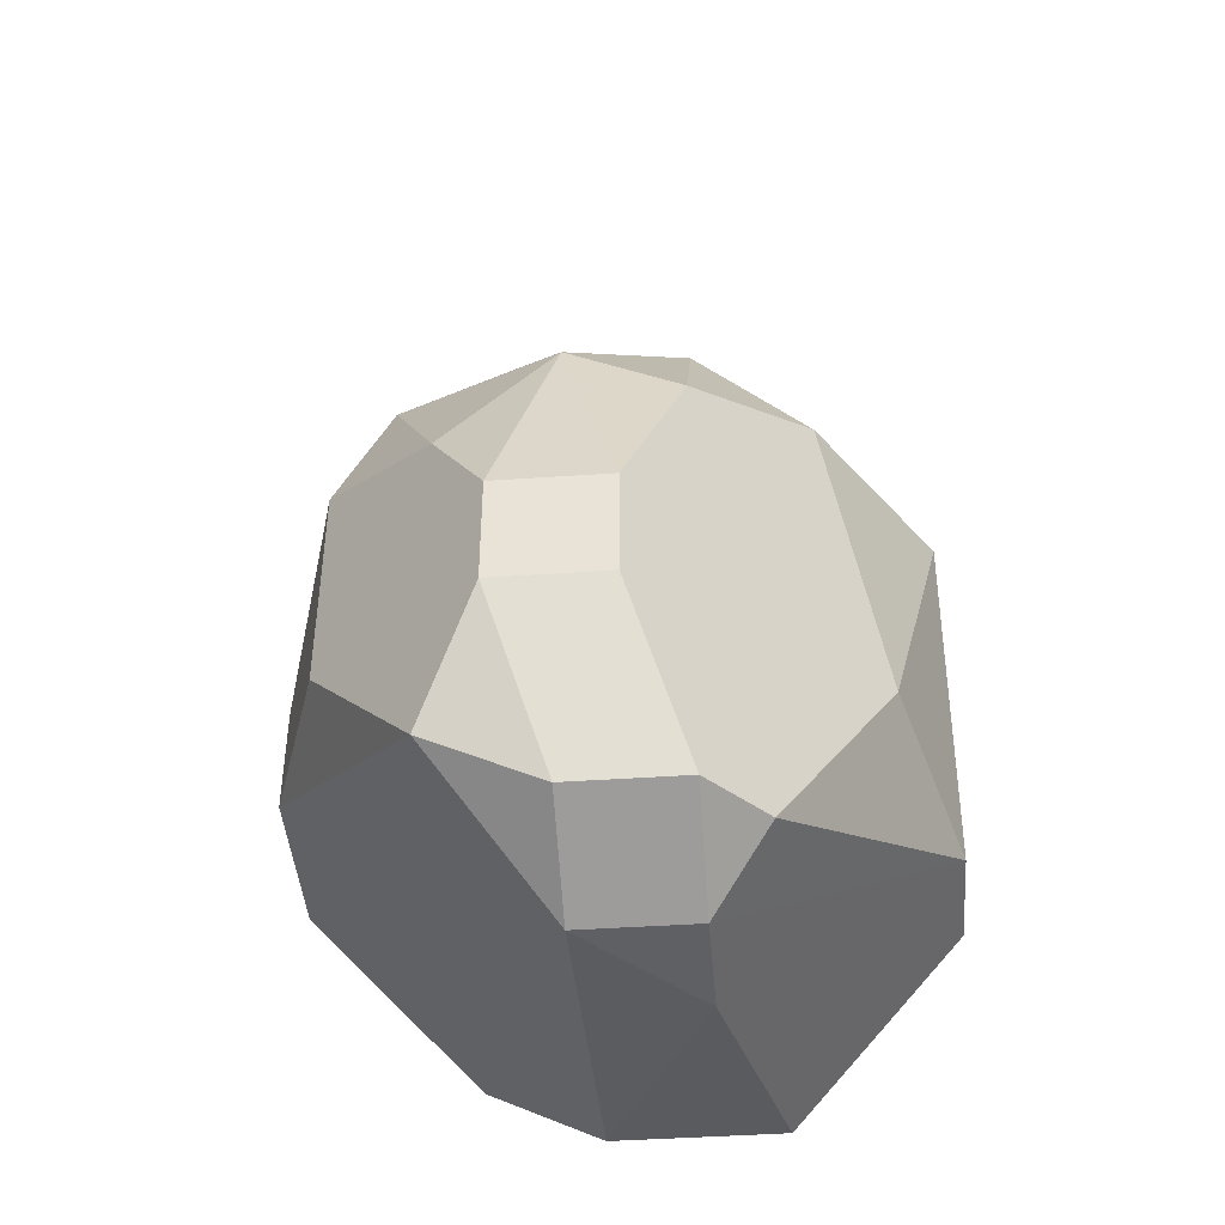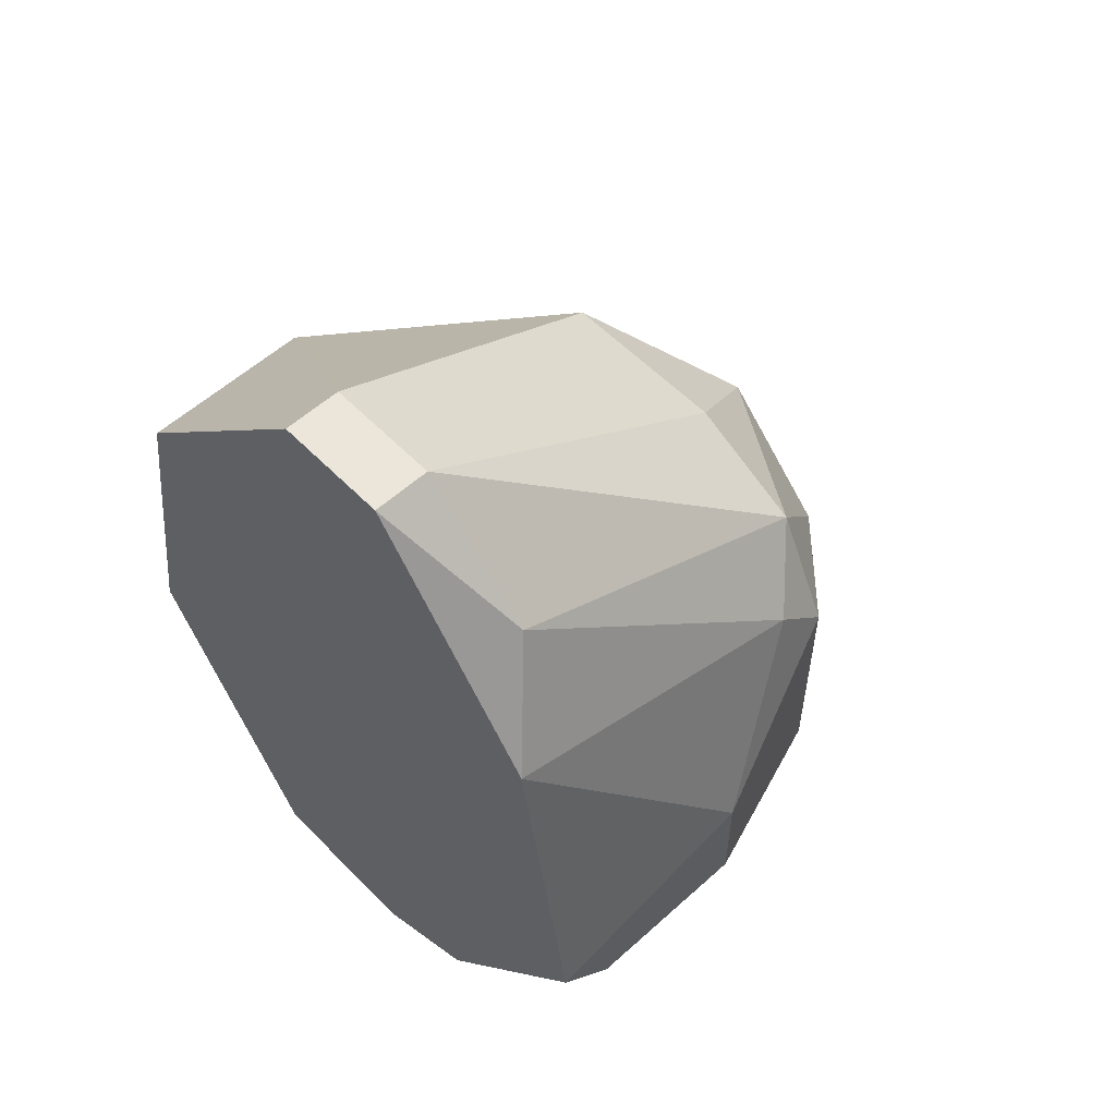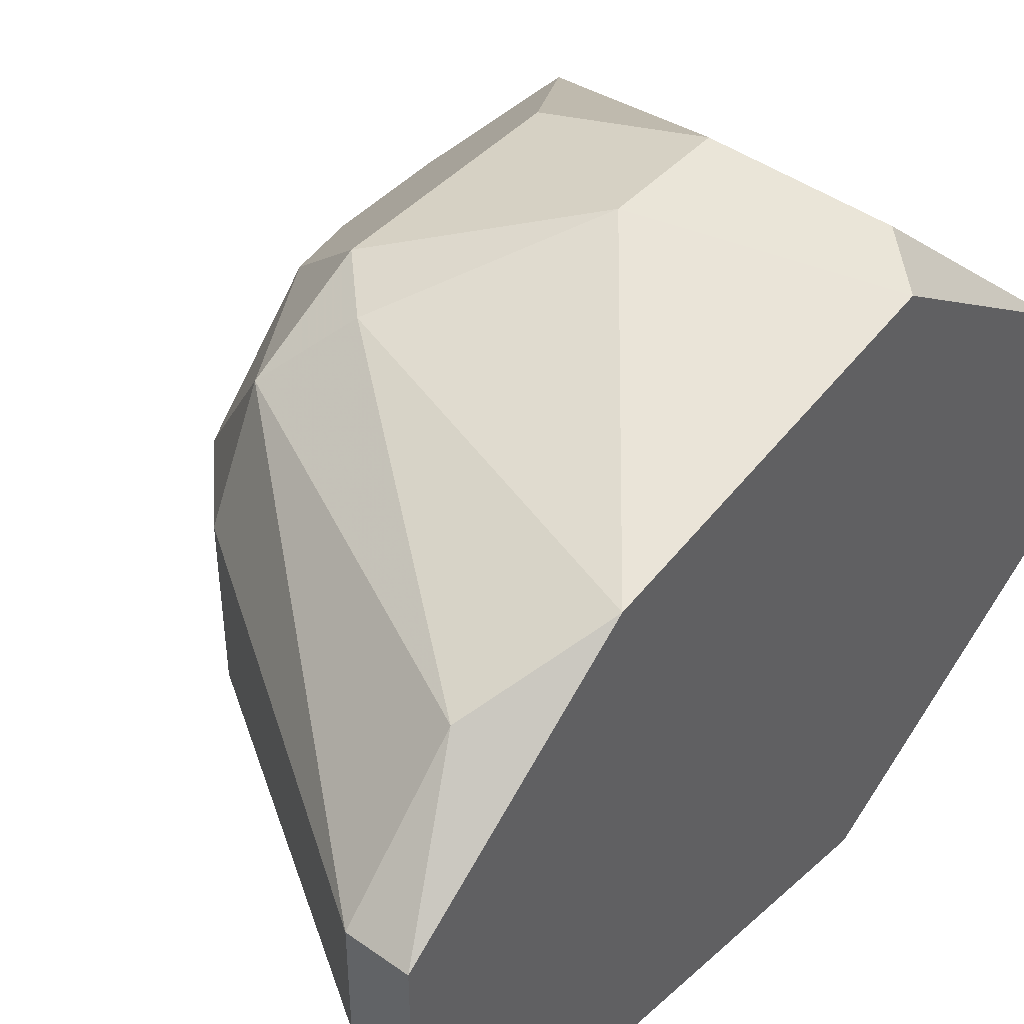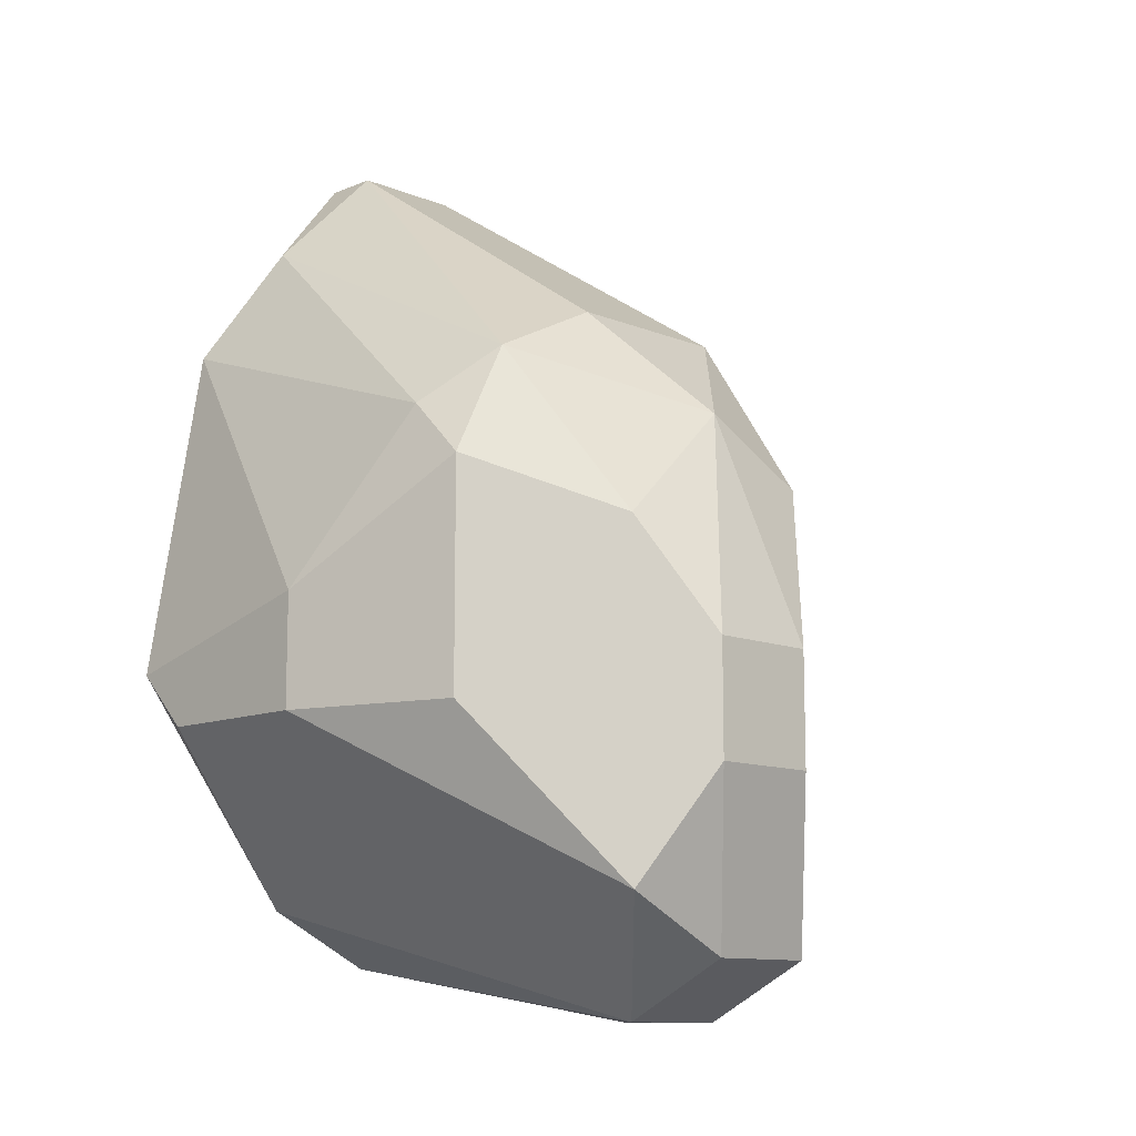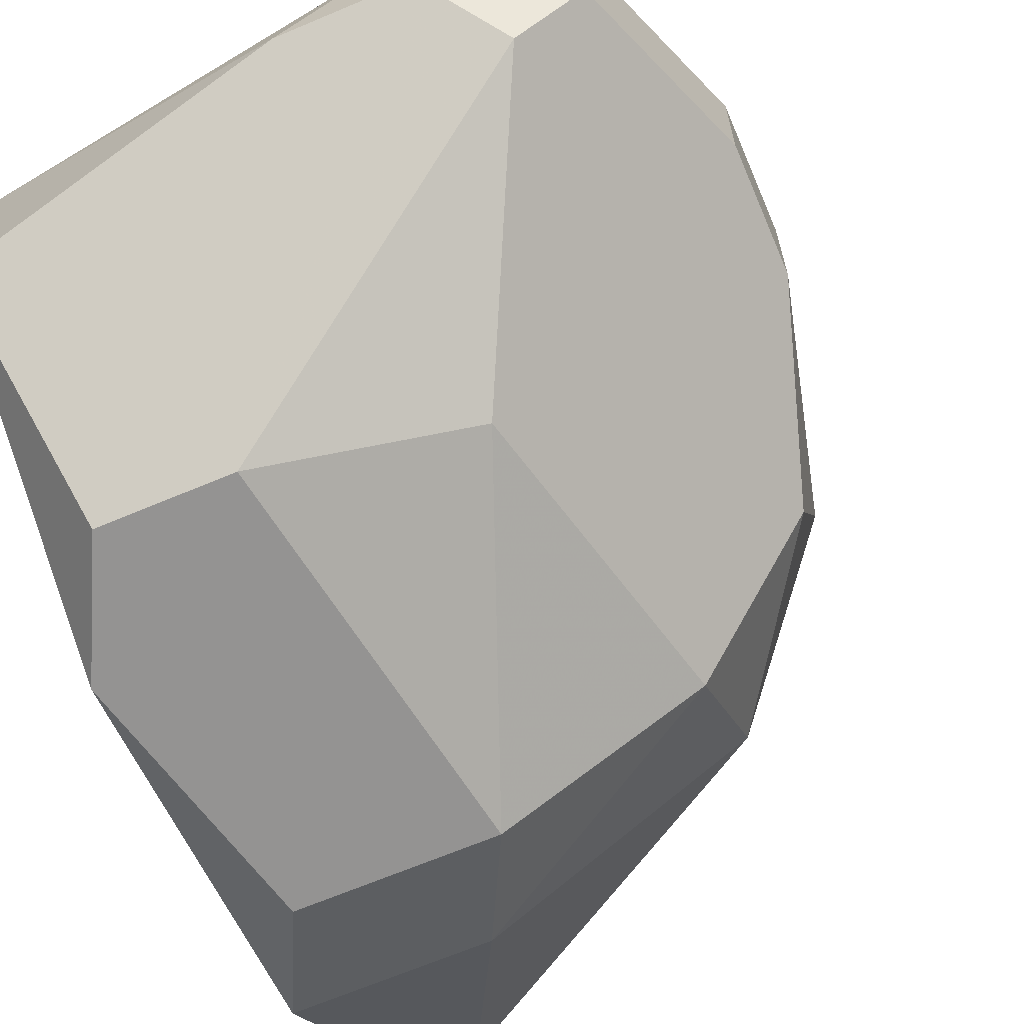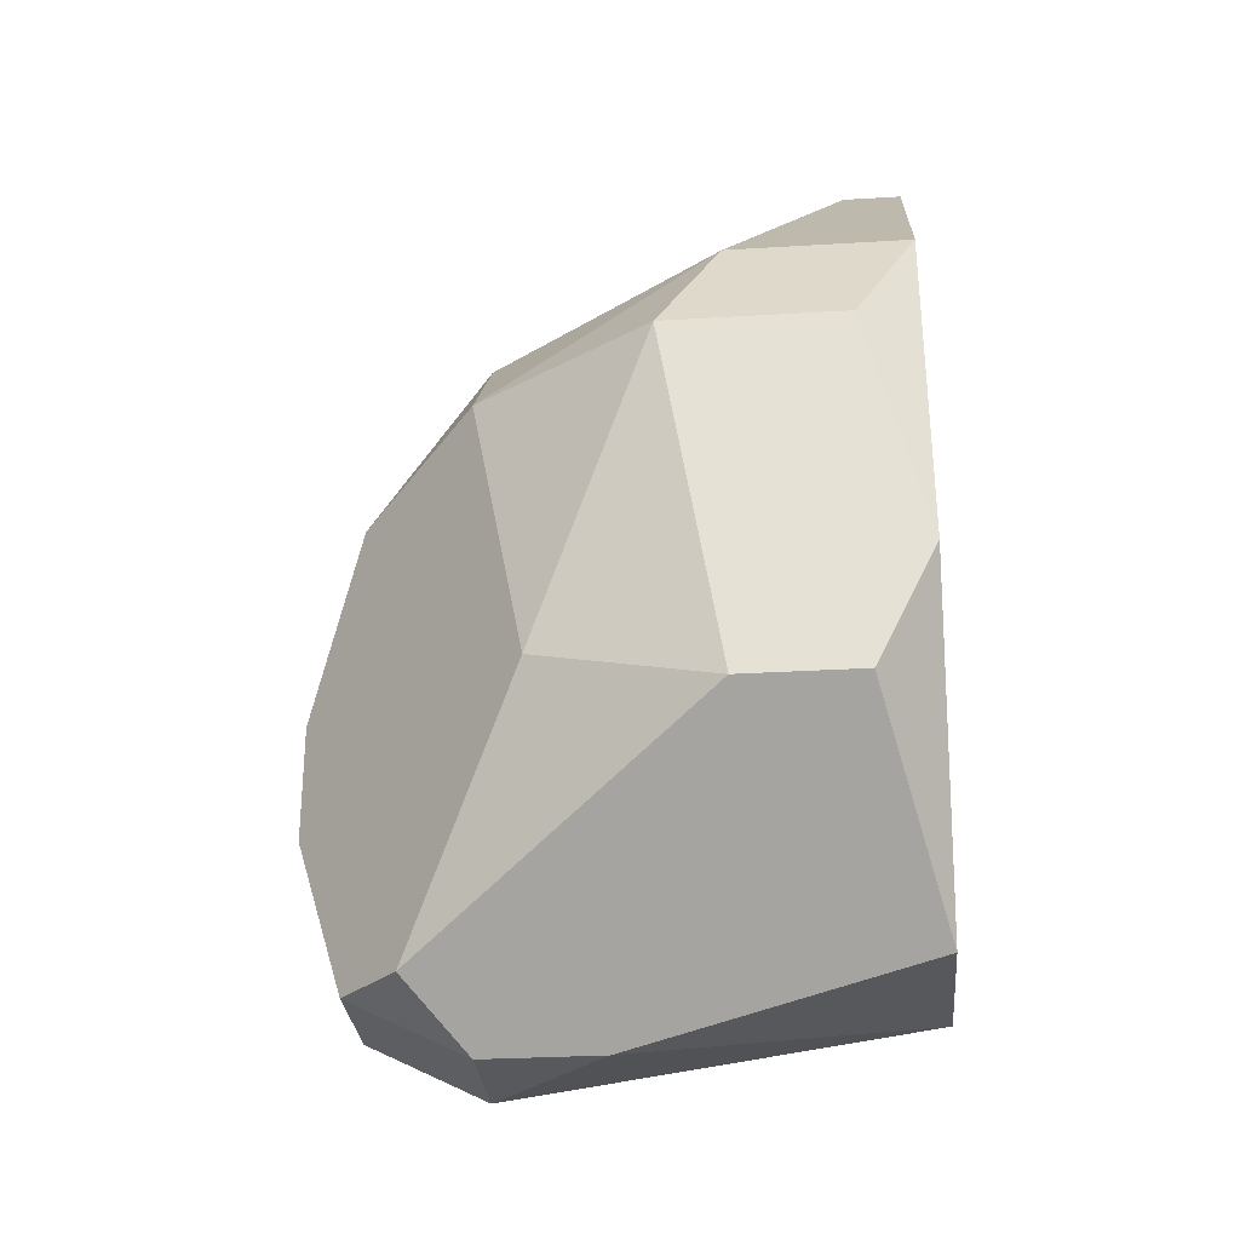
<metadata>
{"format":"obj","ext":"obj","renderer":"f3d","projection":"perspective","resolution":1024,"background":"white","views":[{"elev":-43.9,"azim":94.6,"up":"+Y"},{"elev":56.3,"azim":-43.3,"up":"+Y"},{"elev":44.6,"azim":-140.5,"up":"+Z"},{"elev":-11.3,"azim":45.4,"up":"+Y"},{"elev":-66.8,"azim":23.0,"up":"+Z"},{"elev":-29.1,"azim":-174.8,"up":"+Y"}]}
</metadata>
<code>
v 0.06176 0.02285 0.001501
v 0.06176 0.02285 0.007251
v 0.06176 -0.000156 0.001501
v 0.06176 -0.000156 0.005332
v 0.06176 0.01901 -0.002332
v 0.06176 0.02093 0.01108
v 0.06176 0.00943 0.013
v 0.06176 0.01709 0.013
v 0.05601 0.01901 -0.006167
v 0.05601 0.01327 0.01492
v 0.05601 0.00943 0.01492
v 0.05984 0.01901 0.013
v 0.05984 0.00943 -0.004248
v 0.0541 0.02285 -0.004248
v 0.0541 0.007512 -0.006167
v 0.06559 0.01901 0.005332
v 0.06559 0.001763 0.001501
v 0.06559 0.001763 0.005332
v 0.06559 0.01518 0.009167
v 0.06559 0.003678 0.009167
v 0.06559 0.01709 0.001501
v 0.06368 0.001763 -0.000415
v 0.06751 0.01135 0.003418
v 0.06751 0.01135 0.007251
v 0.06751 0.007512 0.003418
v 0.06751 0.007512 0.007251
v 0.05026 0.03052 0.003418
v 0.05026 0.03052 0.007251
v 0.05026 0.01901 -0.006167
v 0.05026 0.007512 -0.006167
v 0.05026 0.00943 0.01492
v 0.05026 0.02668 0.01108
v 0.05793 -0.000156 0.001501
v 0.04834 0.02285 0.013
v 0.04834 0.02285 -0.004248
v 0.04834 0.01135 -0.006167
v 0.04834 0.01135 0.01492
v 0.04834 0.03052 0.003418
v 0.04834 0.03052 0.007251
v 0.04834 0.001763 0.005332
v 0.04834 0.001763 -0.000415
v 0.04834 0.003678 0.009167
f 26 20 18
f 39 36 42
f 42 36 41
f 42 4 20
f 39 42 37
f 36 9 15
f 36 39 35
f 37 10 34
f 39 37 34
f 8 10 11
f 42 20 11
f 10 37 11
f 22 15 13
f 15 9 13
f 17 22 13
f 1 27 2
f 21 1 16
f 1 2 16
f 2 6 16
f 9 35 14
f 27 1 14
f 35 27 14
f 39 34 32
f 21 17 5
f 1 21 5
f 13 9 5
f 17 13 5
f 9 14 5
f 14 1 5
f 27 39 28
f 6 2 28
f 2 27 28
f 39 32 28
f 32 6 28
f 17 21 25
f 4 42 40
f 42 41 40
f 40 41 33
f 4 40 33
f 24 8 7
f 8 11 7
f 11 20 7
f 41 36 30
f 36 15 30
f 33 41 30
f 15 33 30
f 9 36 29
f 36 35 29
f 35 9 29
f 10 8 12
f 34 10 12
f 8 6 12
f 32 34 12
f 6 32 12
f 37 42 31
f 42 11 31
f 11 37 31
f 35 39 38
f 39 27 38
f 27 35 38
f 6 8 19
f 8 24 19
f 24 16 19
f 16 6 19
f 17 4 3
f 22 17 3
f 15 22 3
f 4 33 3
f 33 15 3
f 17 25 26
f 25 24 26
f 24 7 26
f 7 20 26
f 21 16 23
f 16 24 23
f 25 21 23
f 24 25 23
f 4 17 18
f 20 4 18
f 17 26 18

</code>
